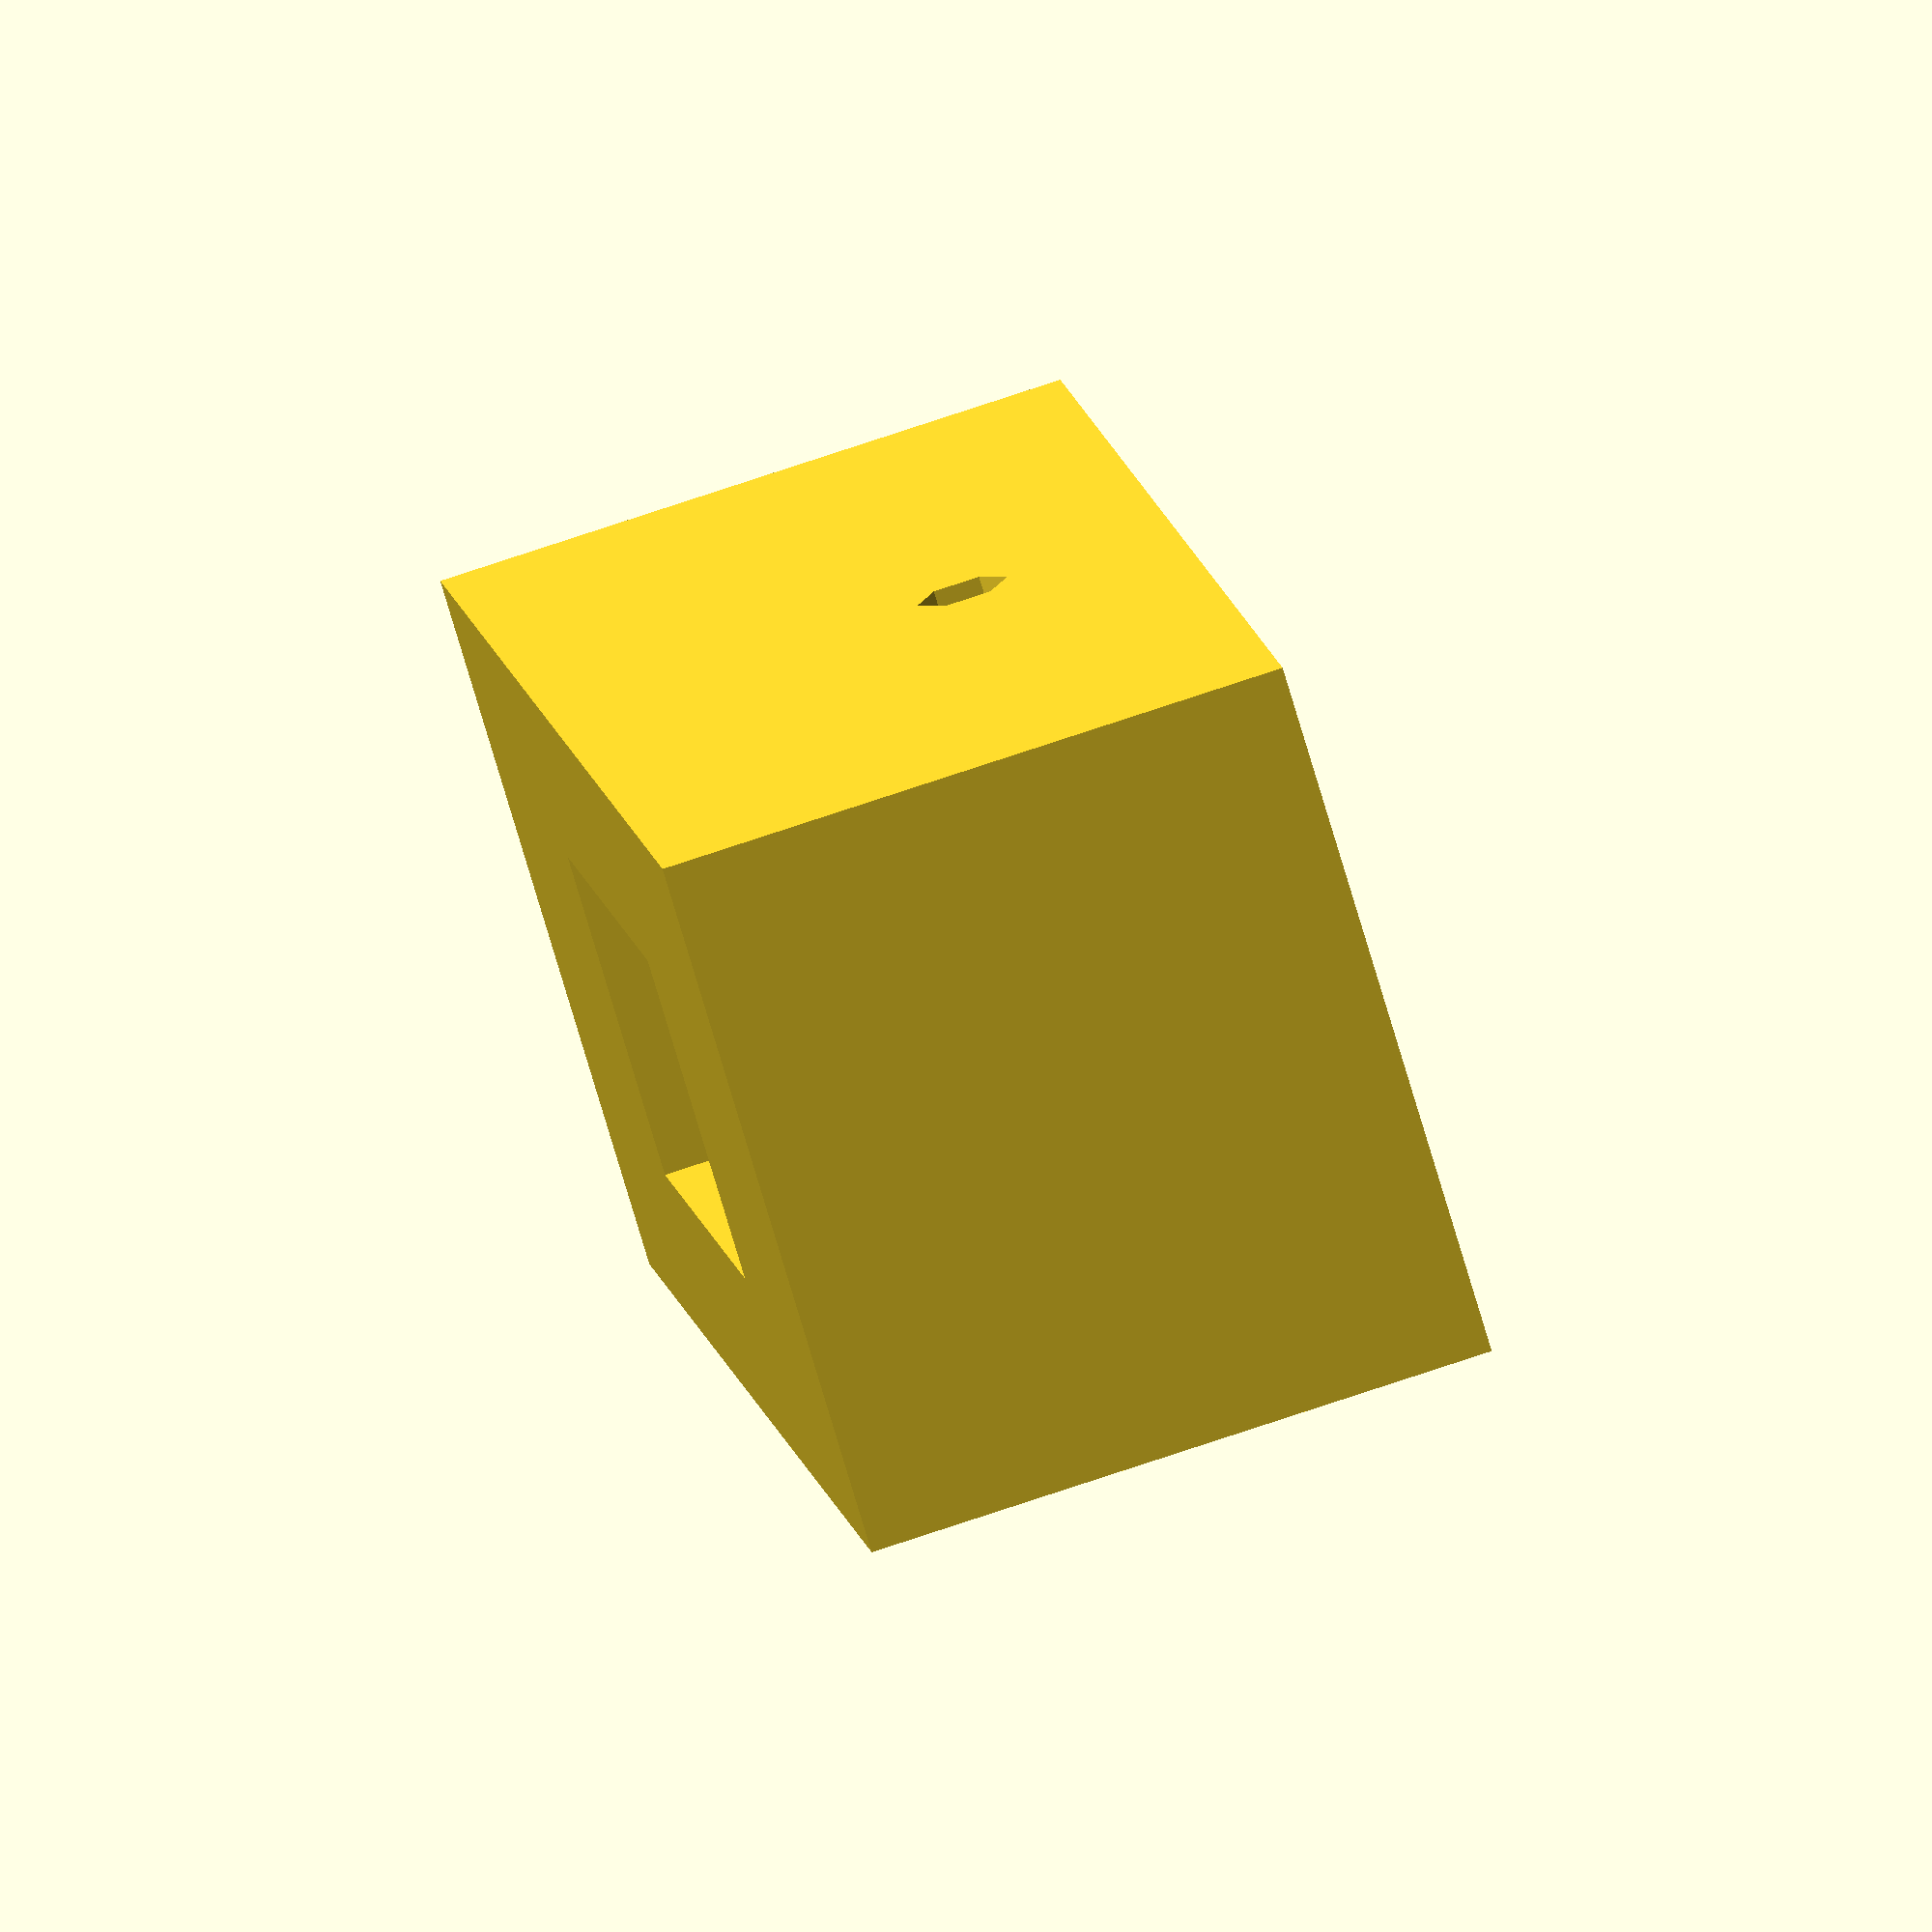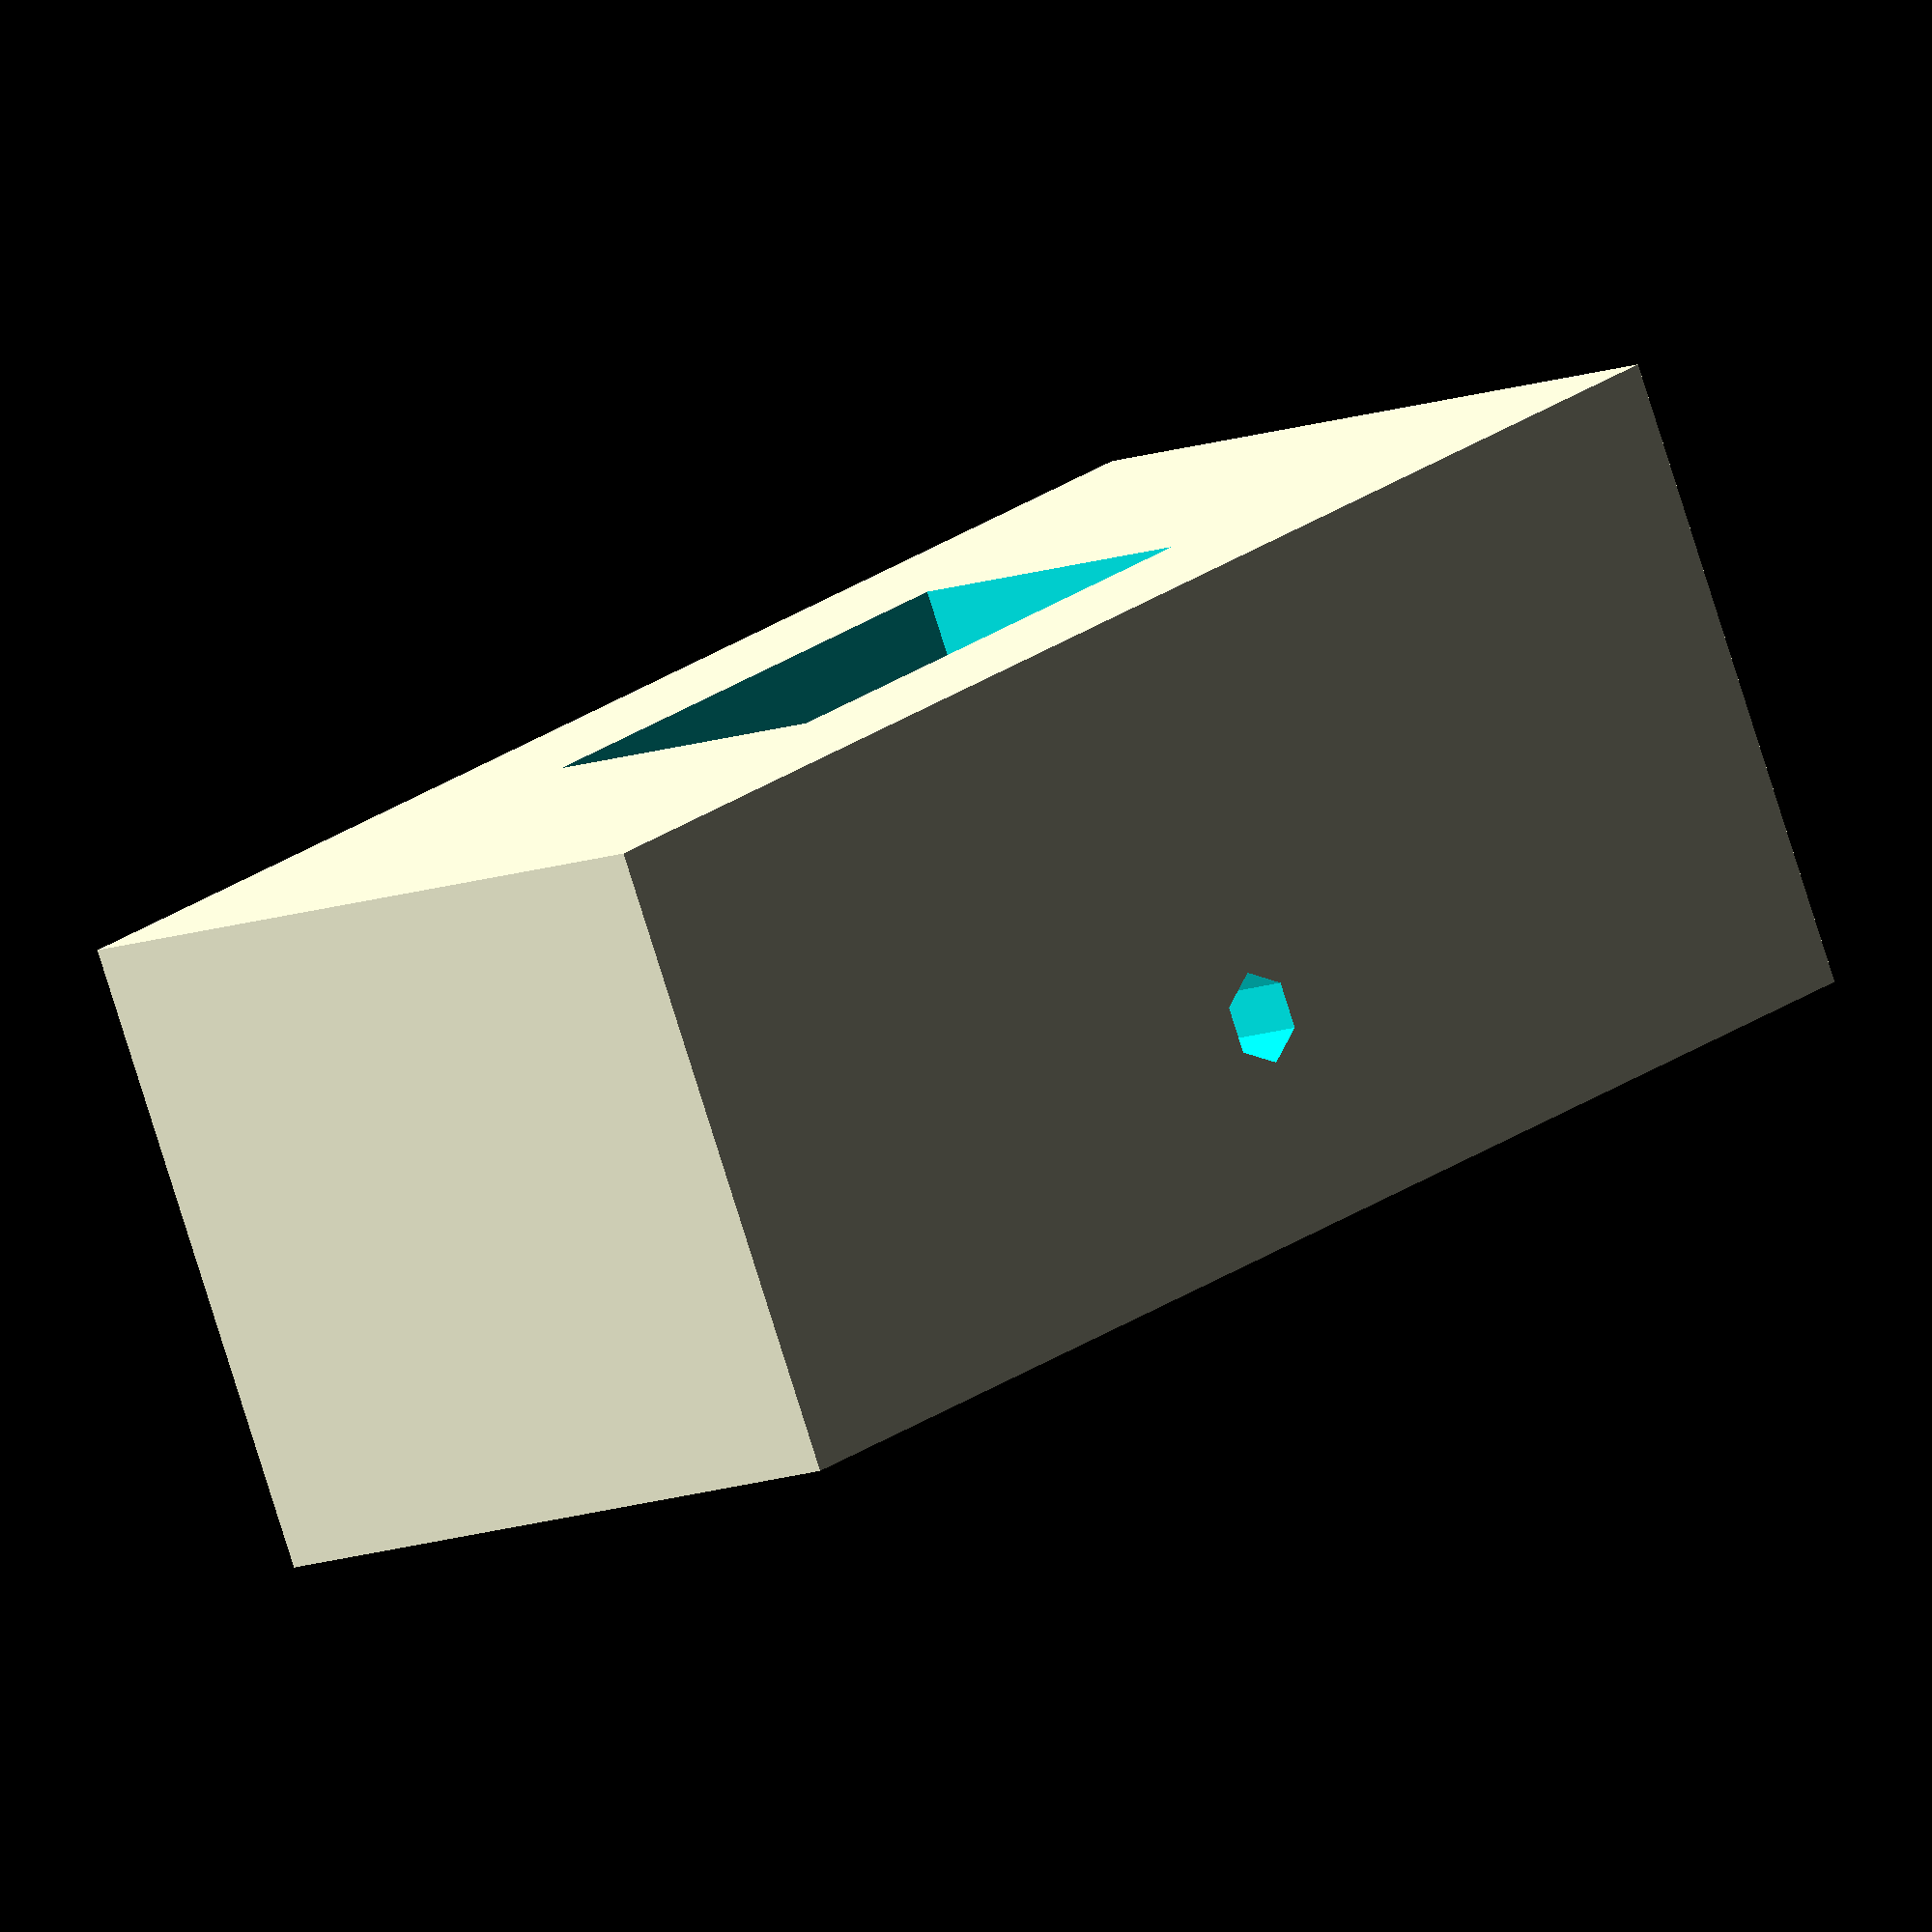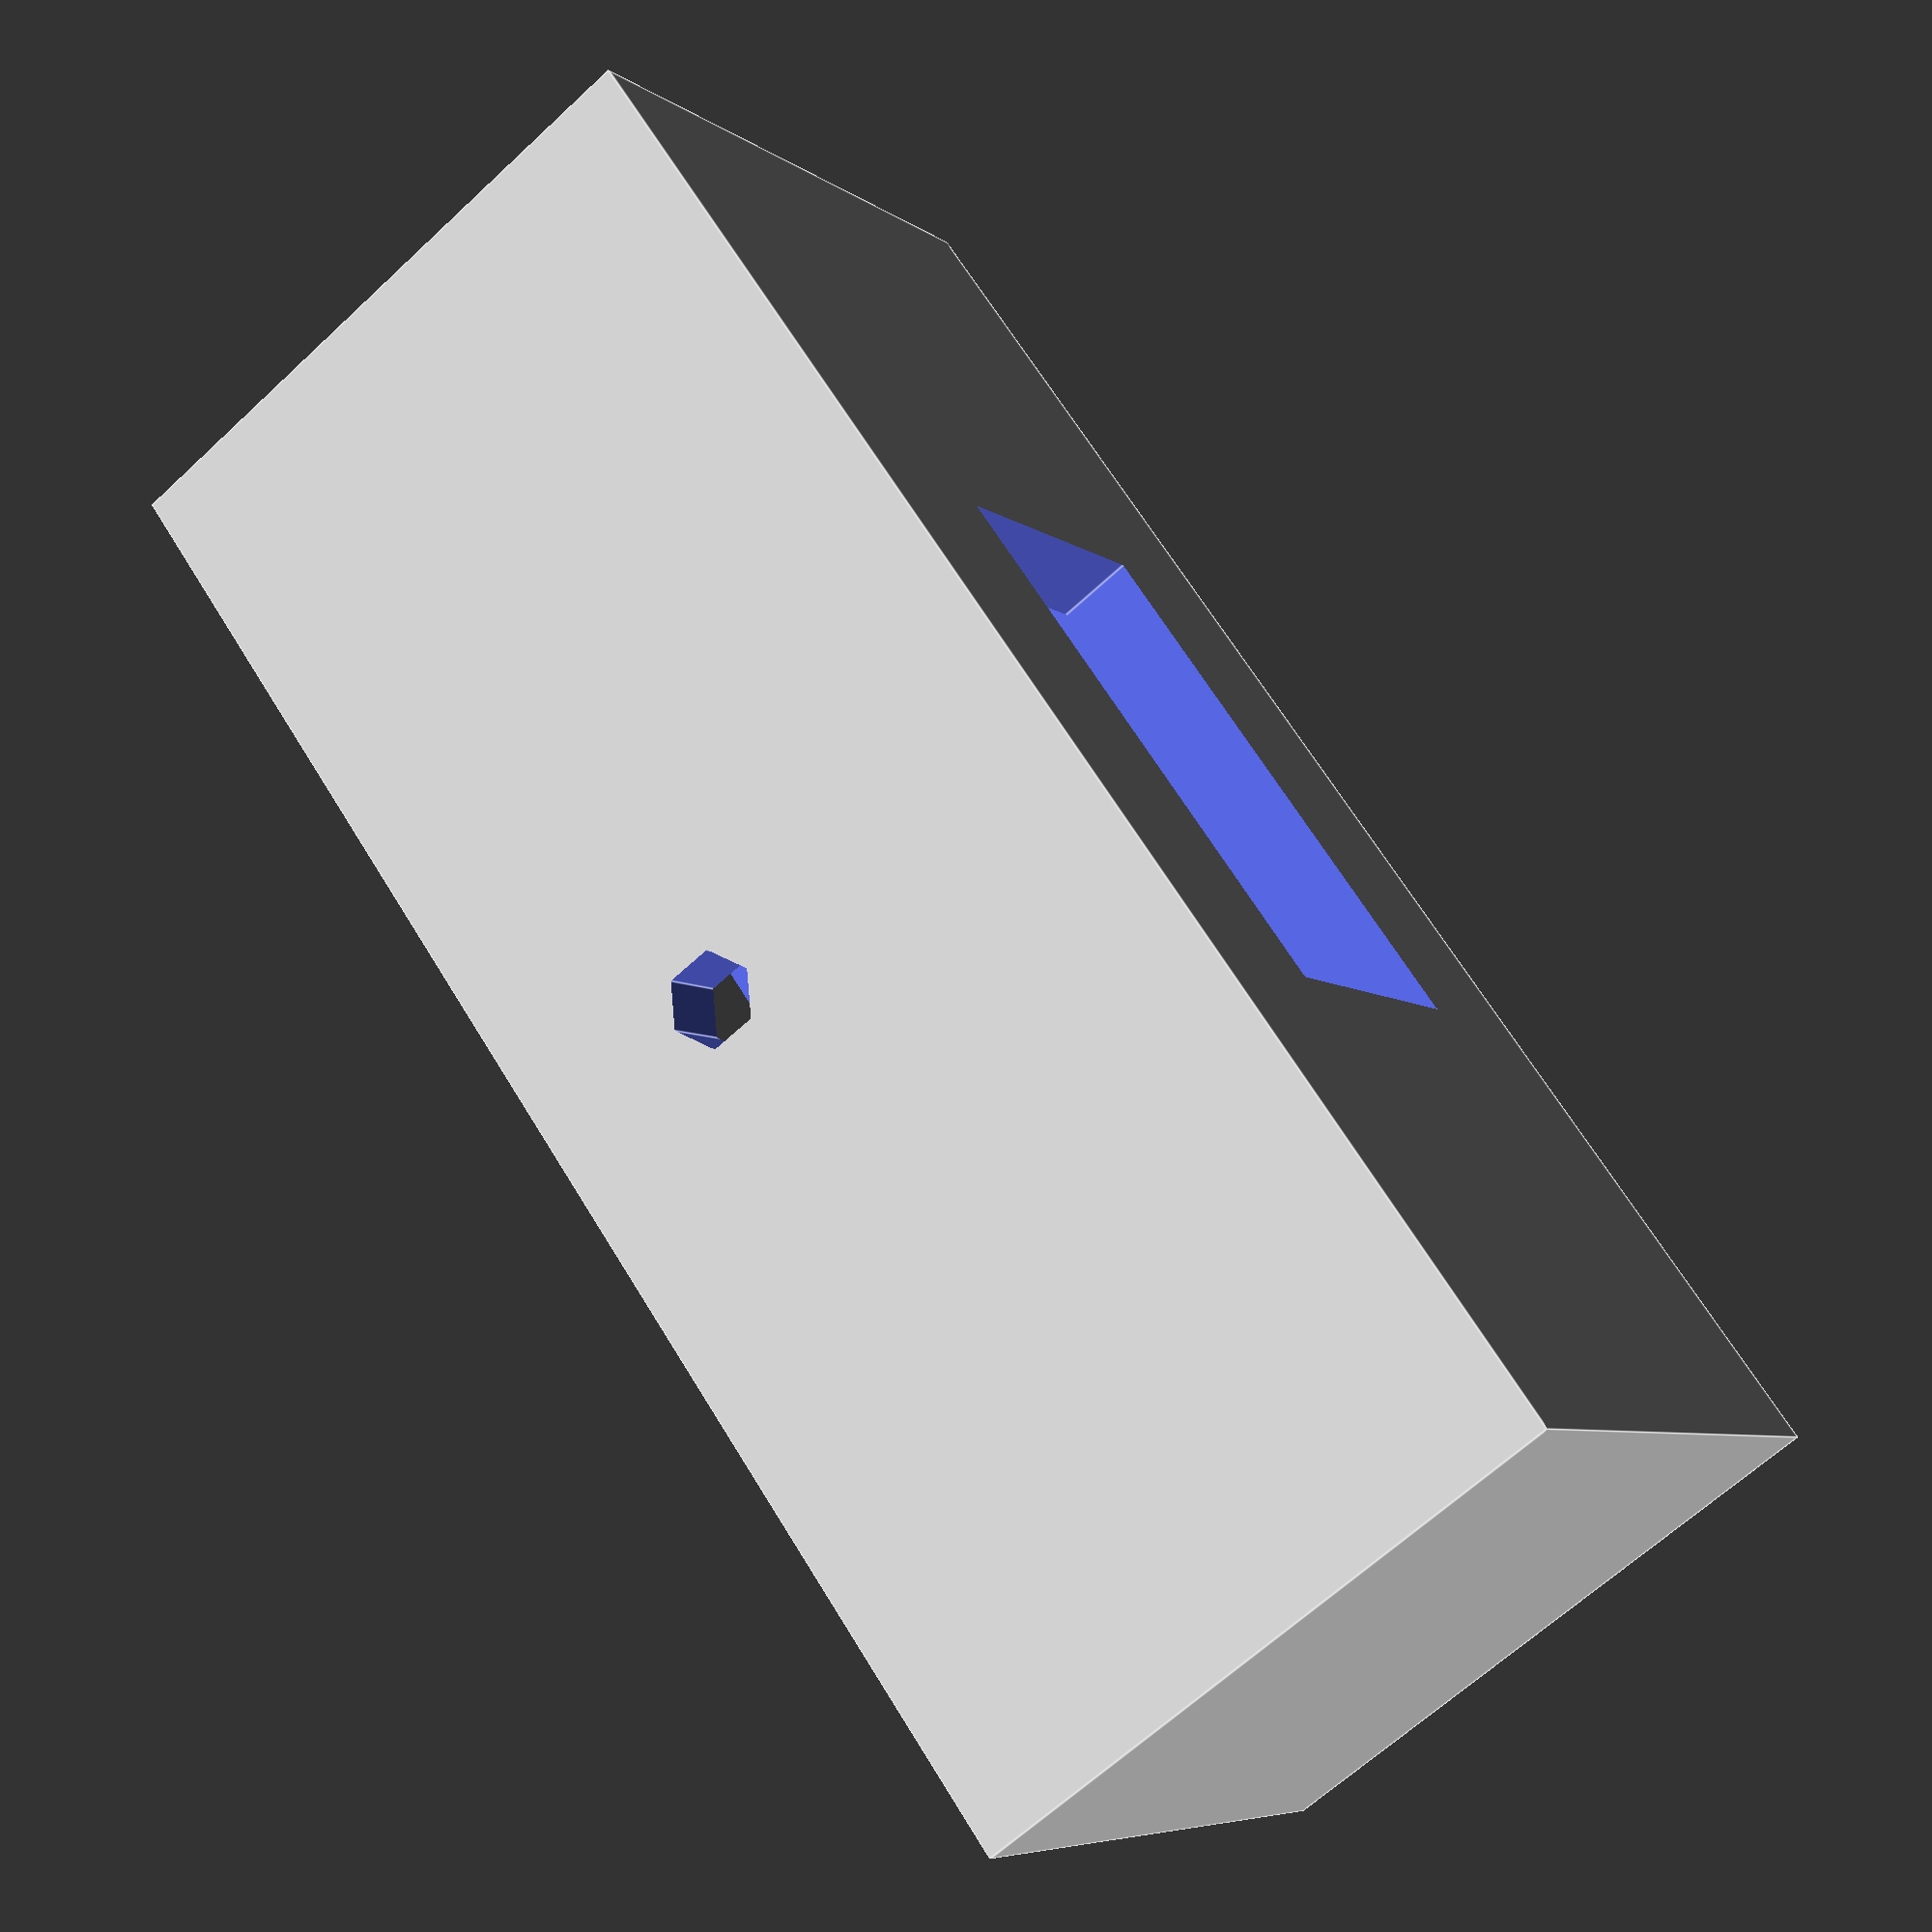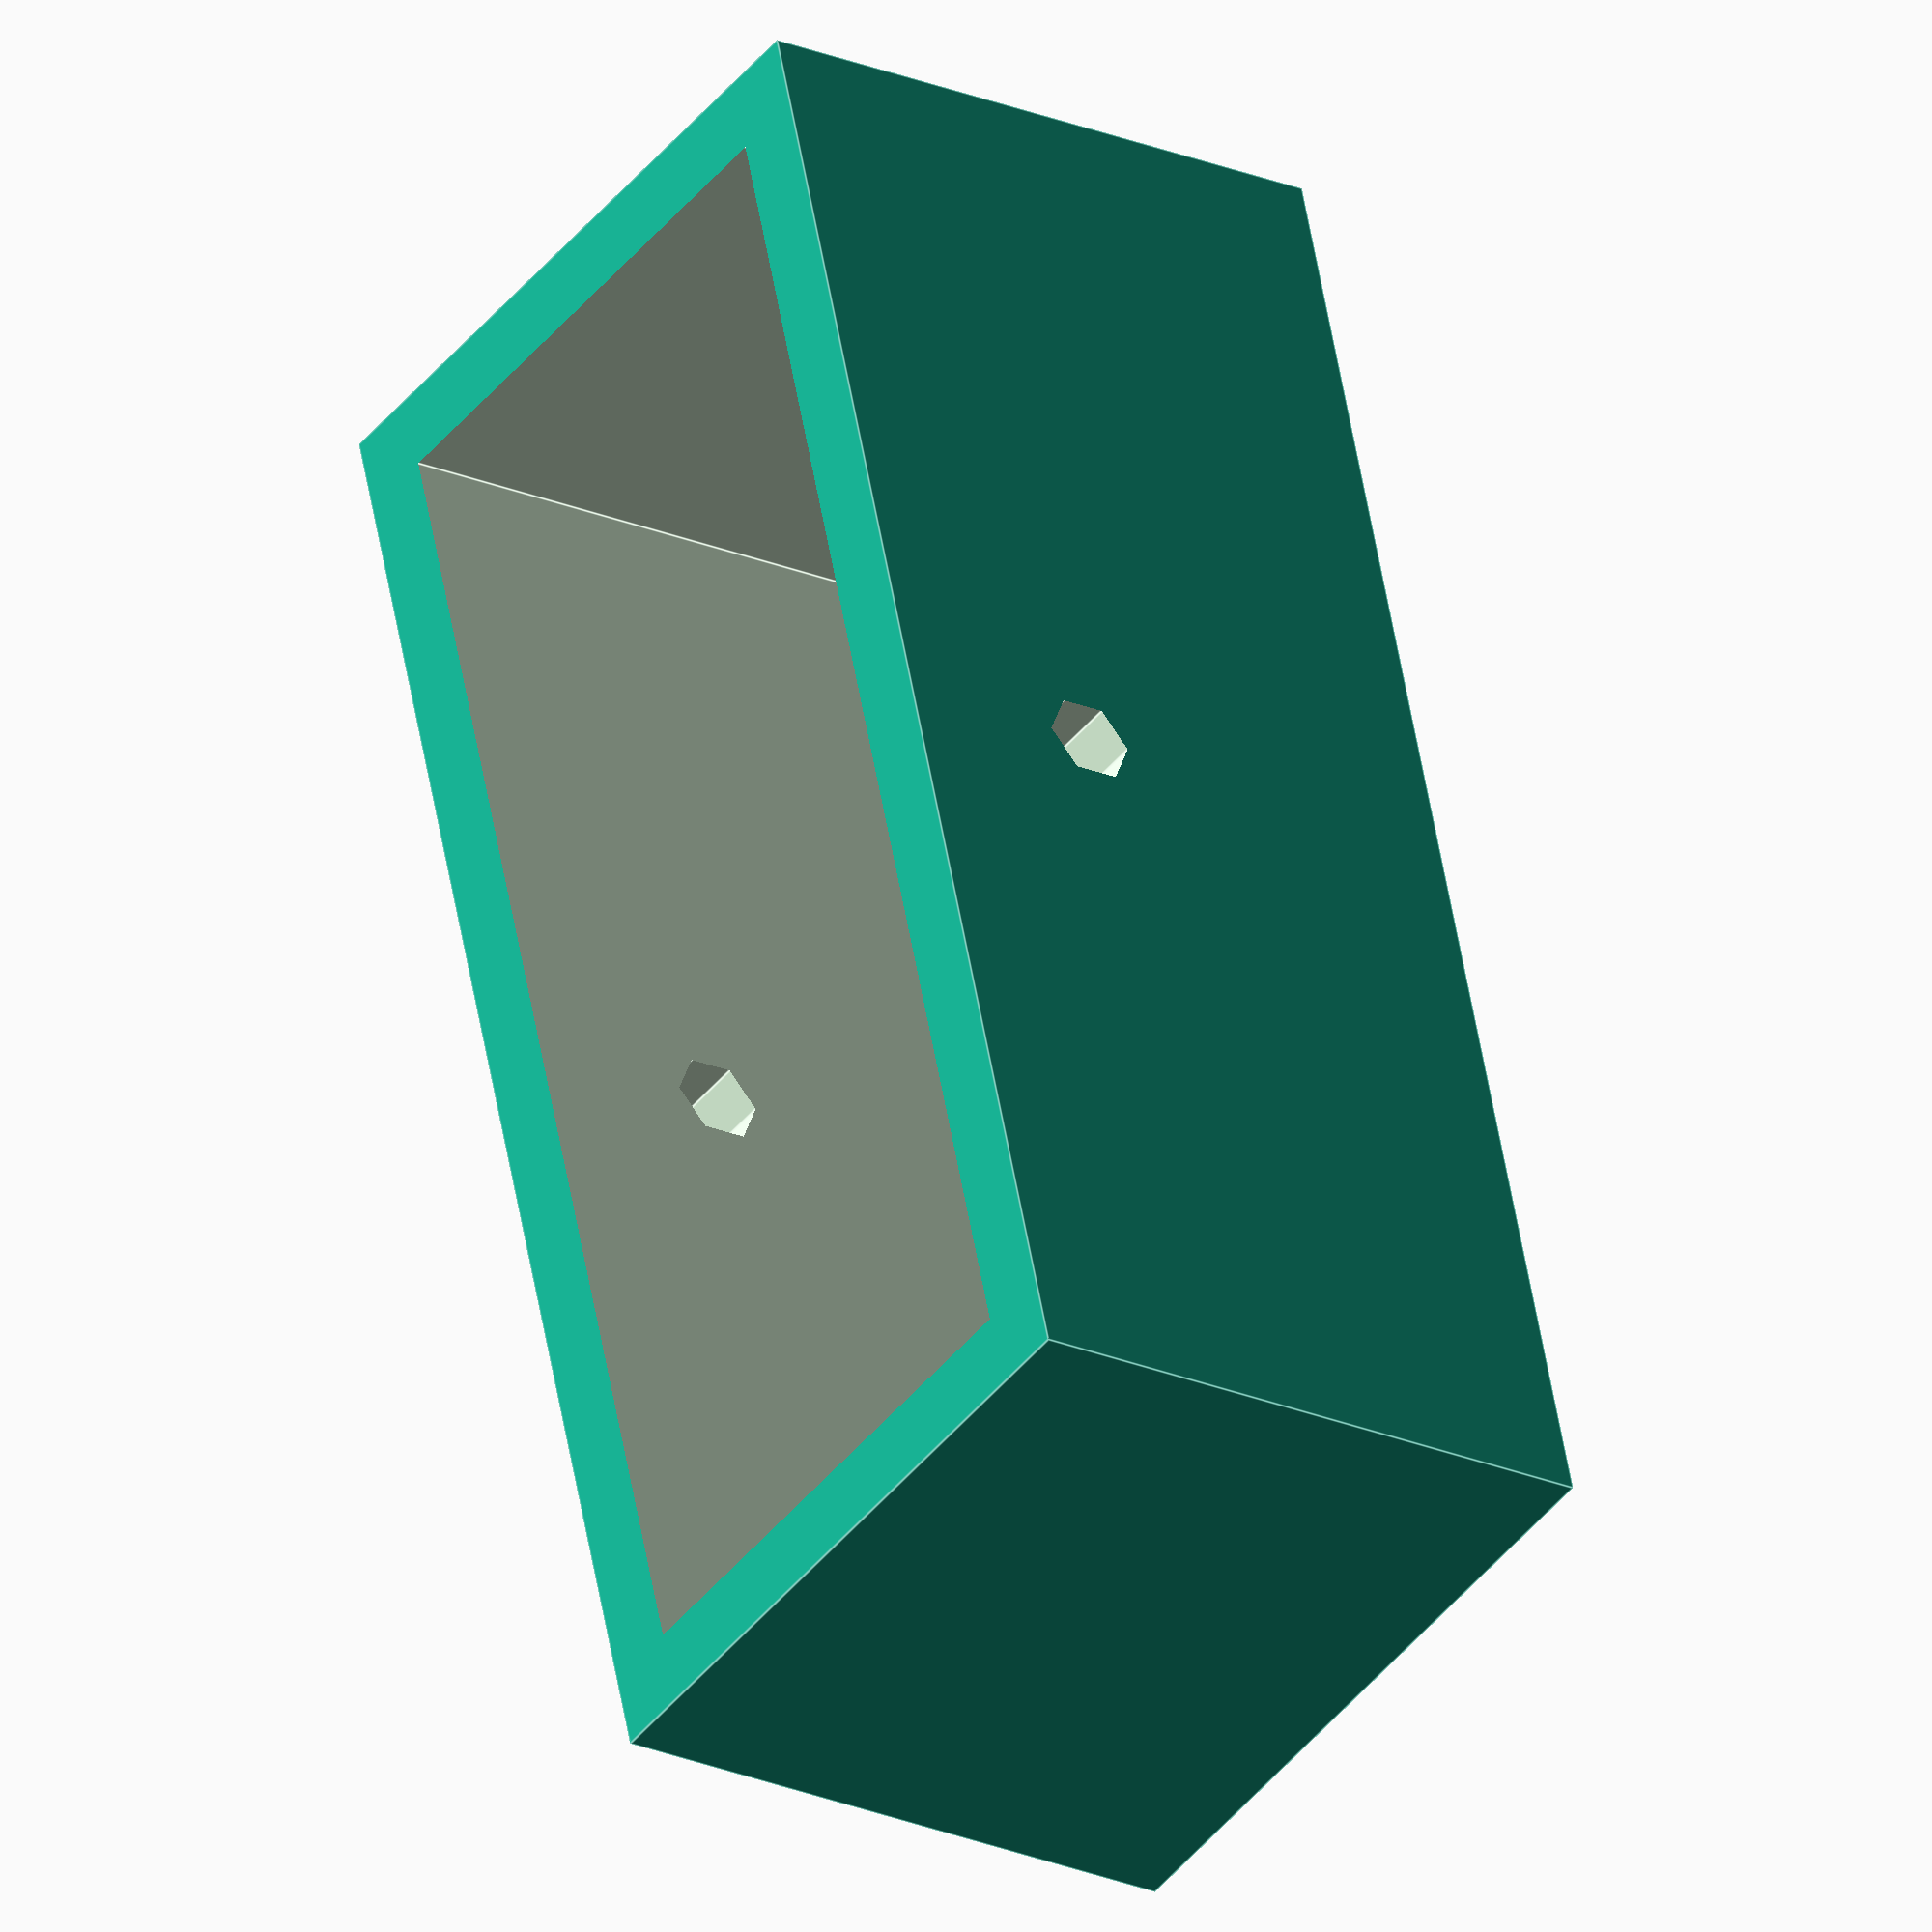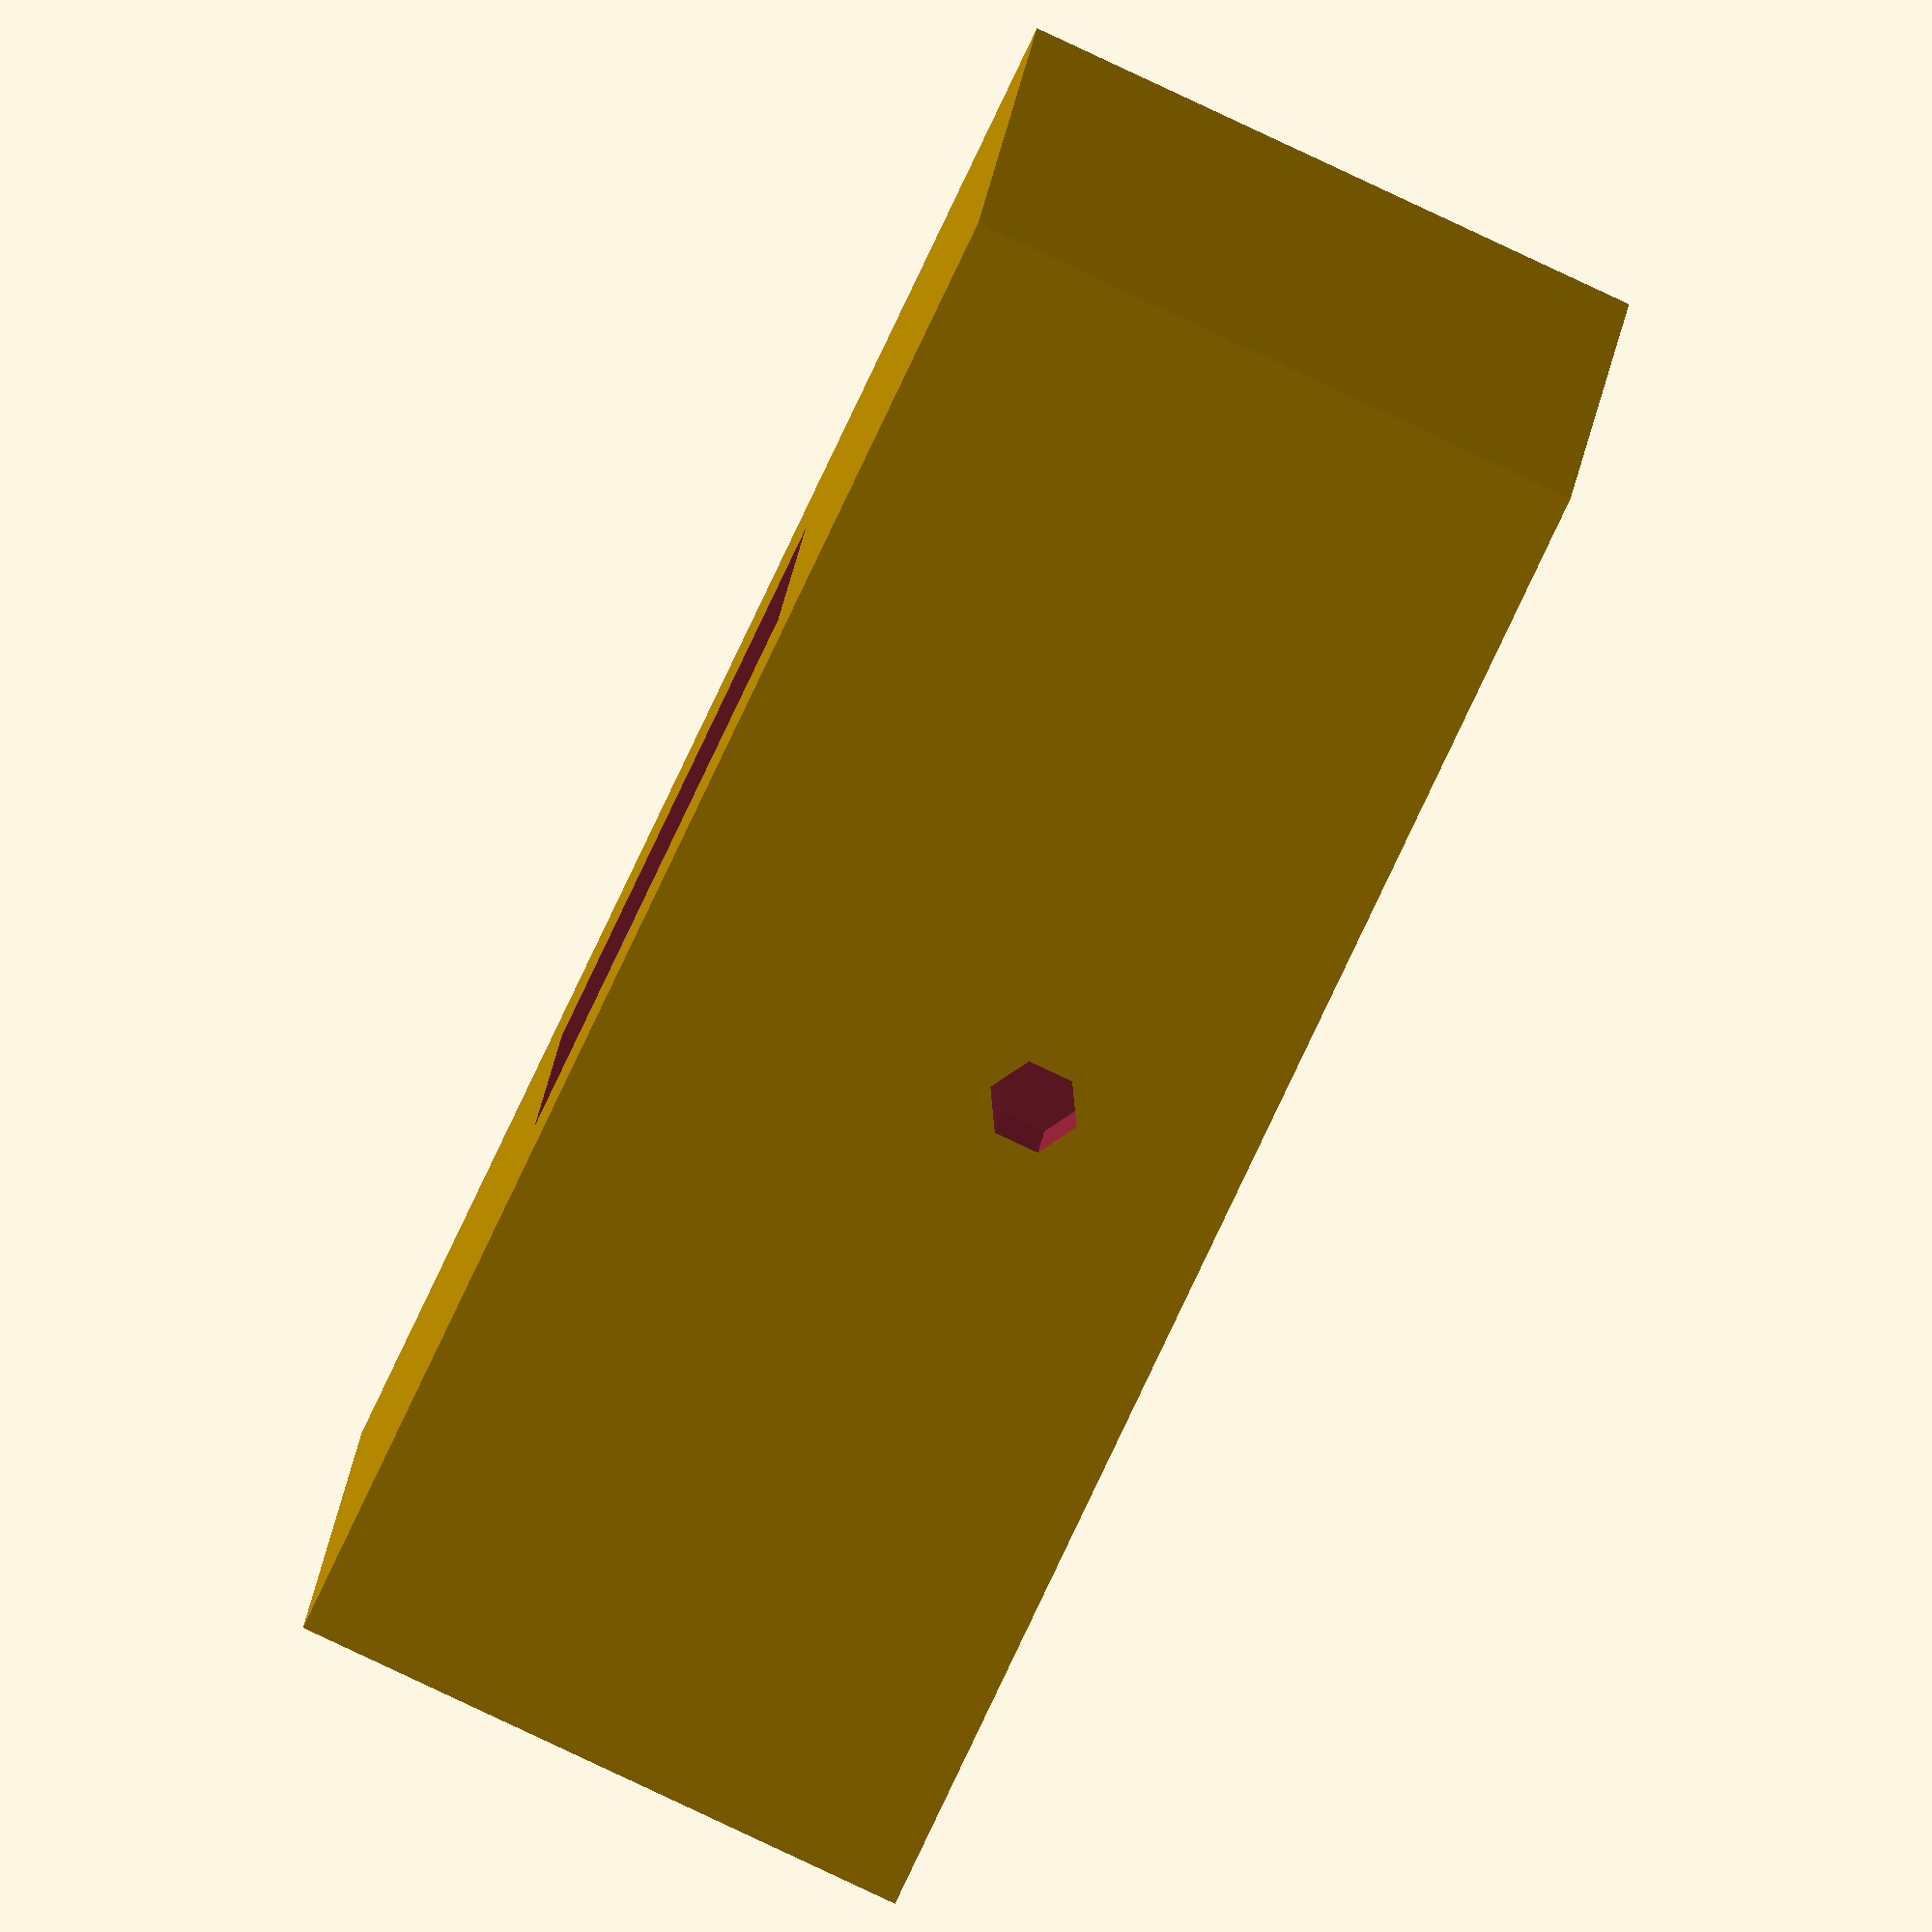
<openscad>
/* the 3 position switch */
/*union() color("silver") {
    cube([21.9,12.7,7.8]);
    translate([-6.65,0.95,7.5]) {
        cube([35.2,10.8,0.3]);
    }
}
translate([7.7,3.7,7.8]) color("black") {
        cube ([6.5,5.4,7.9]);
}
*/

/* housing */
module polyhole(h, d) {
    n = max(round(2 * d),3);
    rotate([0,0,180])
        cylinder(h = h, r = (d / 2) / cos (180 / n), $fn = n);
}

difference() {
    /* outer */
    translate([-19.5,-7.4,4.5]) {
        cube([61,27.5,24.6]);
    }
    /* inner */
    translate([-16.5,-4.36,7.5]) {
        cube([55,21.5,29.6]);
    }
    /* bottom hole */
    cube([22,12.8,7.8]);
    translate([10.95,22.5,20.8]) {
        /* rod hole */
        rotate(a=[90,90,0]) {
            polyhole(h = 32, d = 3.1);
        }
    }
}

/* Button Dimensions */
/*
  cap:
  L: 51.8mm
  W: 21.5mm
  D: 12.33mm

  descenders:
  W of triangle: 12.12mm
  D of triangle: 19.37mm
  width of all 3 triangles: 14.55mm

  3 mm throw for the switch
  3.1 mm diameter for button pivot rod

*/

</openscad>
<views>
elev=104.1 azim=64.4 roll=288.5 proj=o view=wireframe
elev=261.9 azim=229.0 roll=342.5 proj=o view=wireframe
elev=64.2 azim=319.4 roll=133.3 proj=p view=edges
elev=202.4 azim=253.7 roll=126.6 proj=o view=edges
elev=84.4 azim=349.1 roll=244.9 proj=o view=solid
</views>
